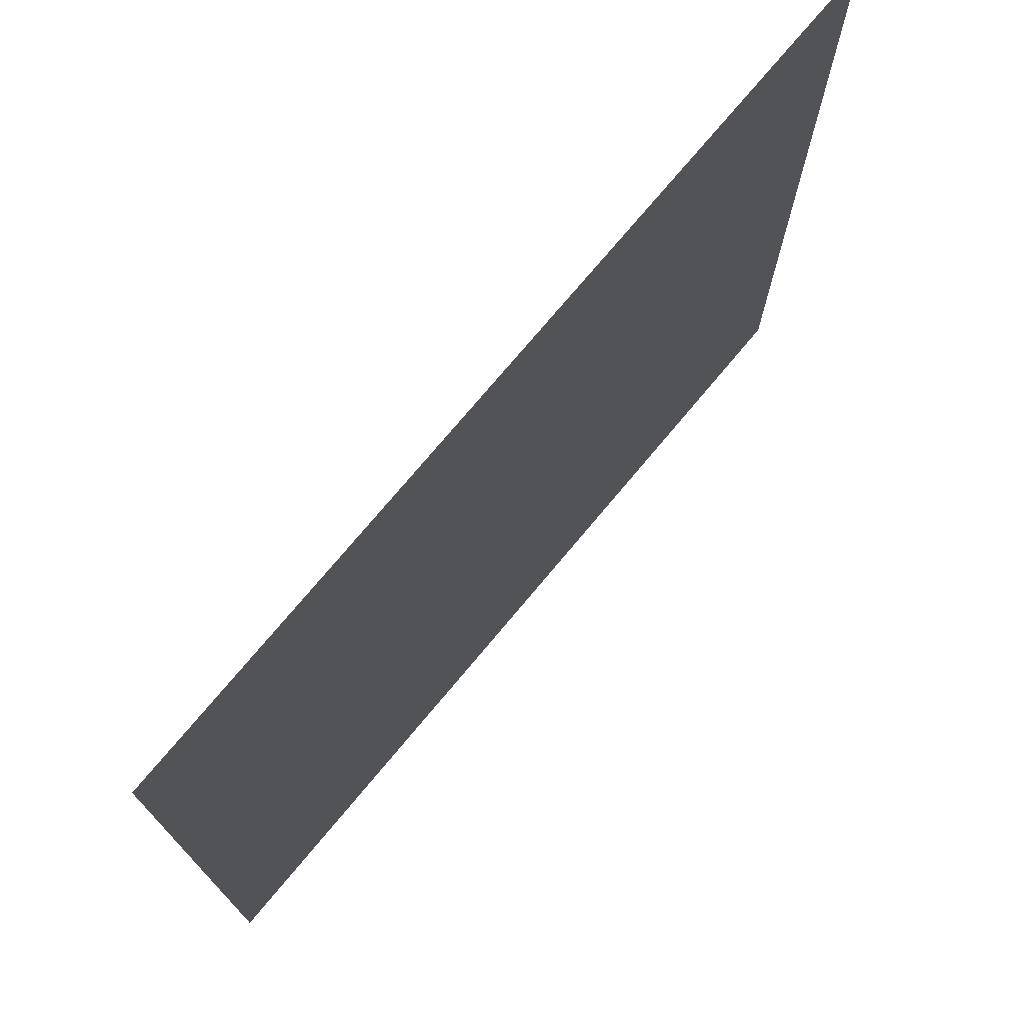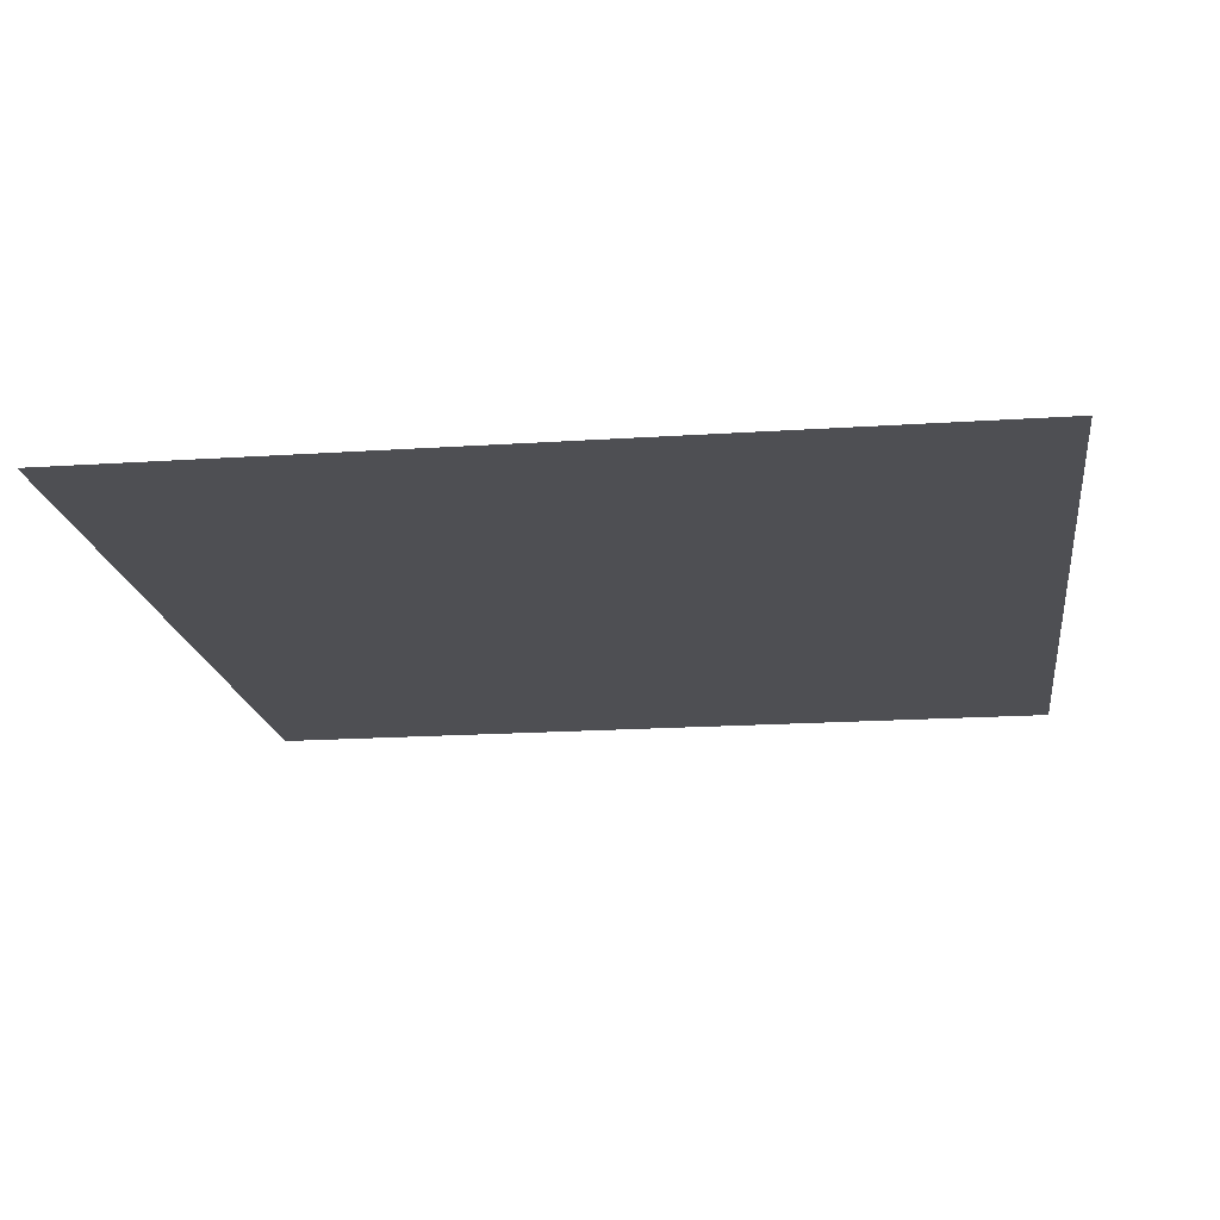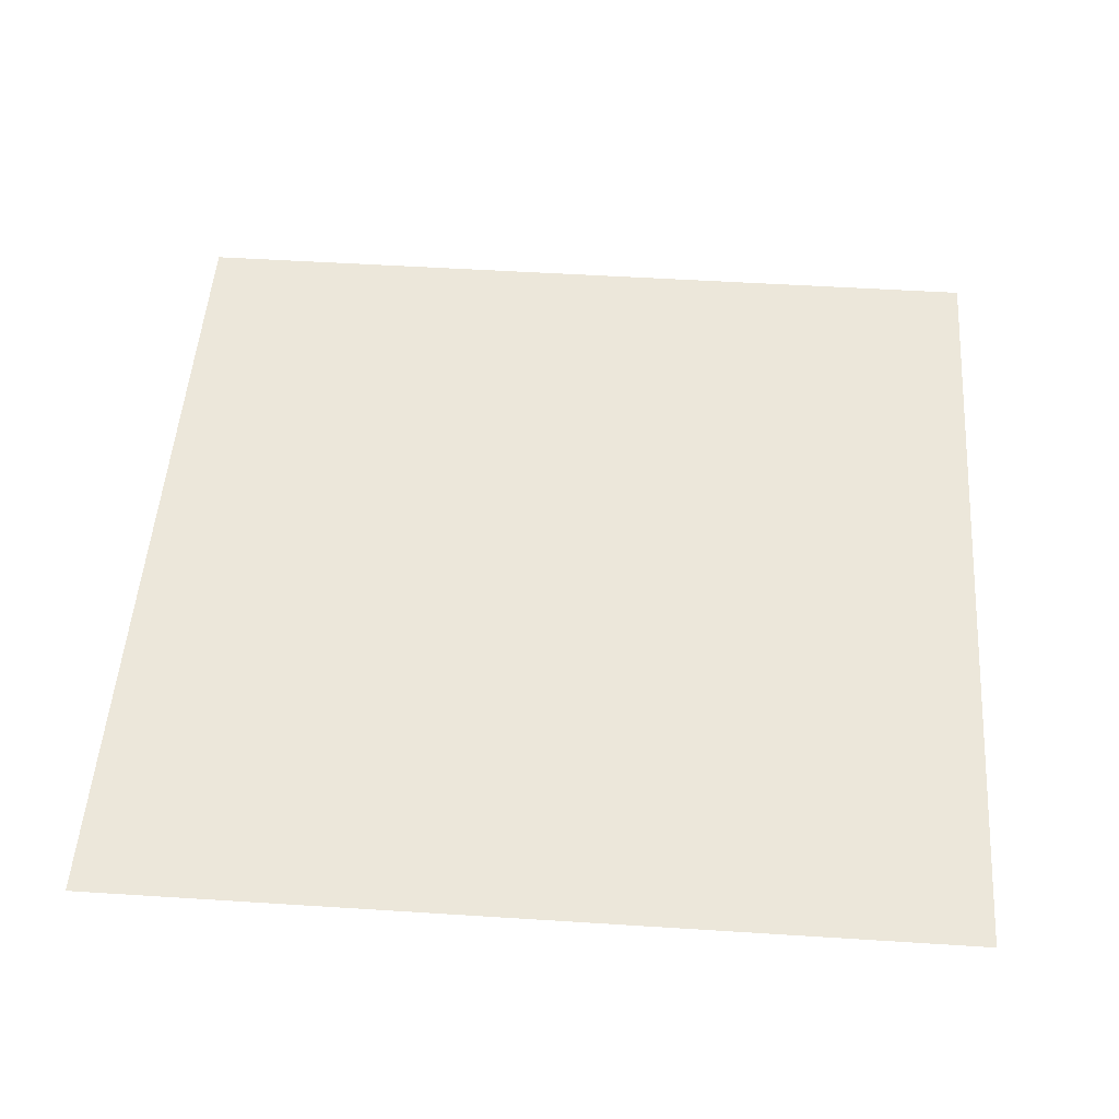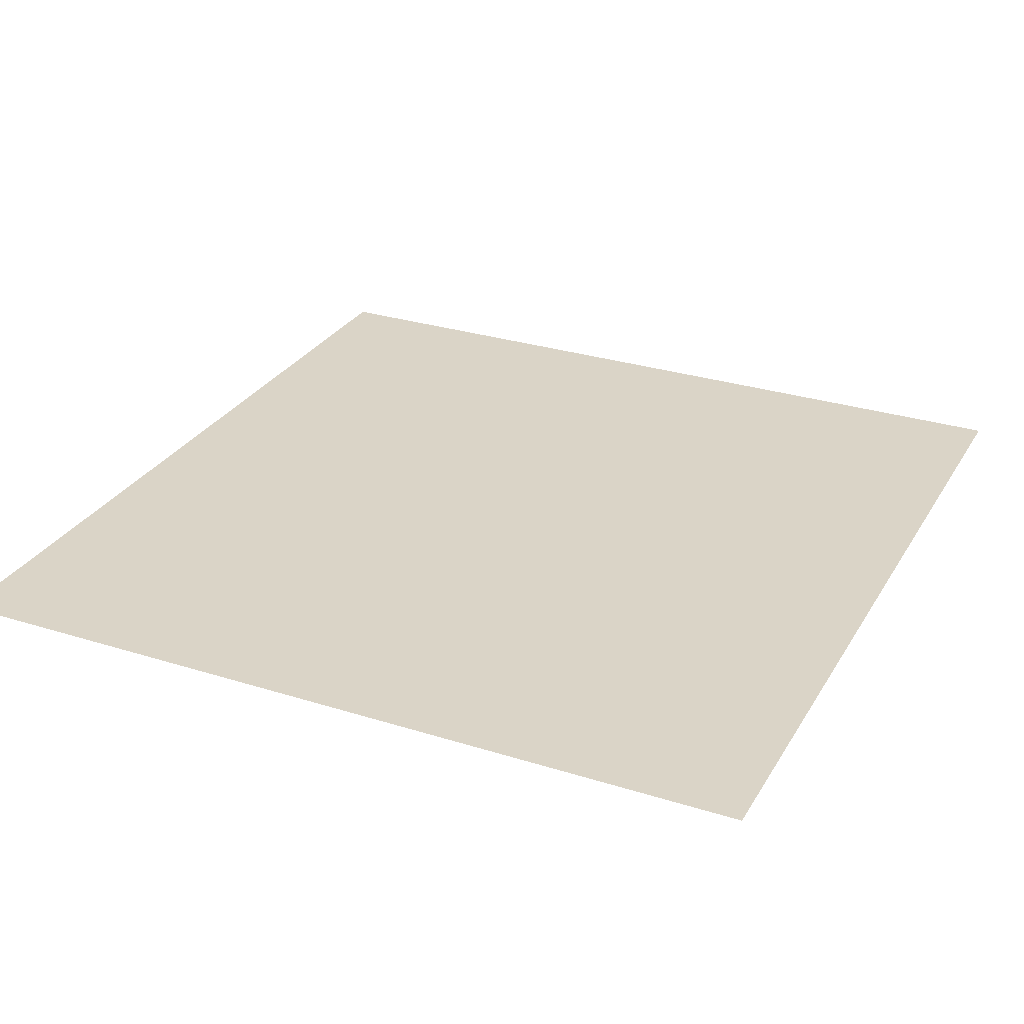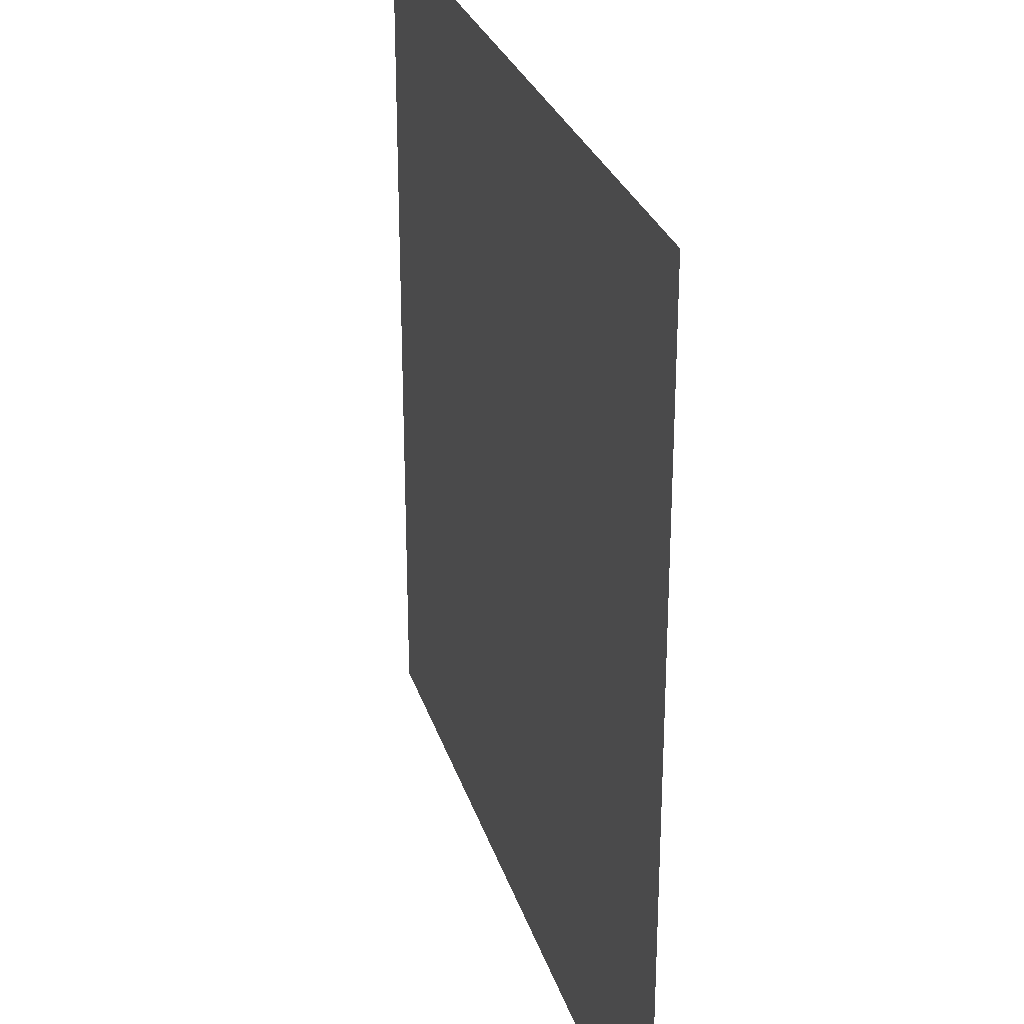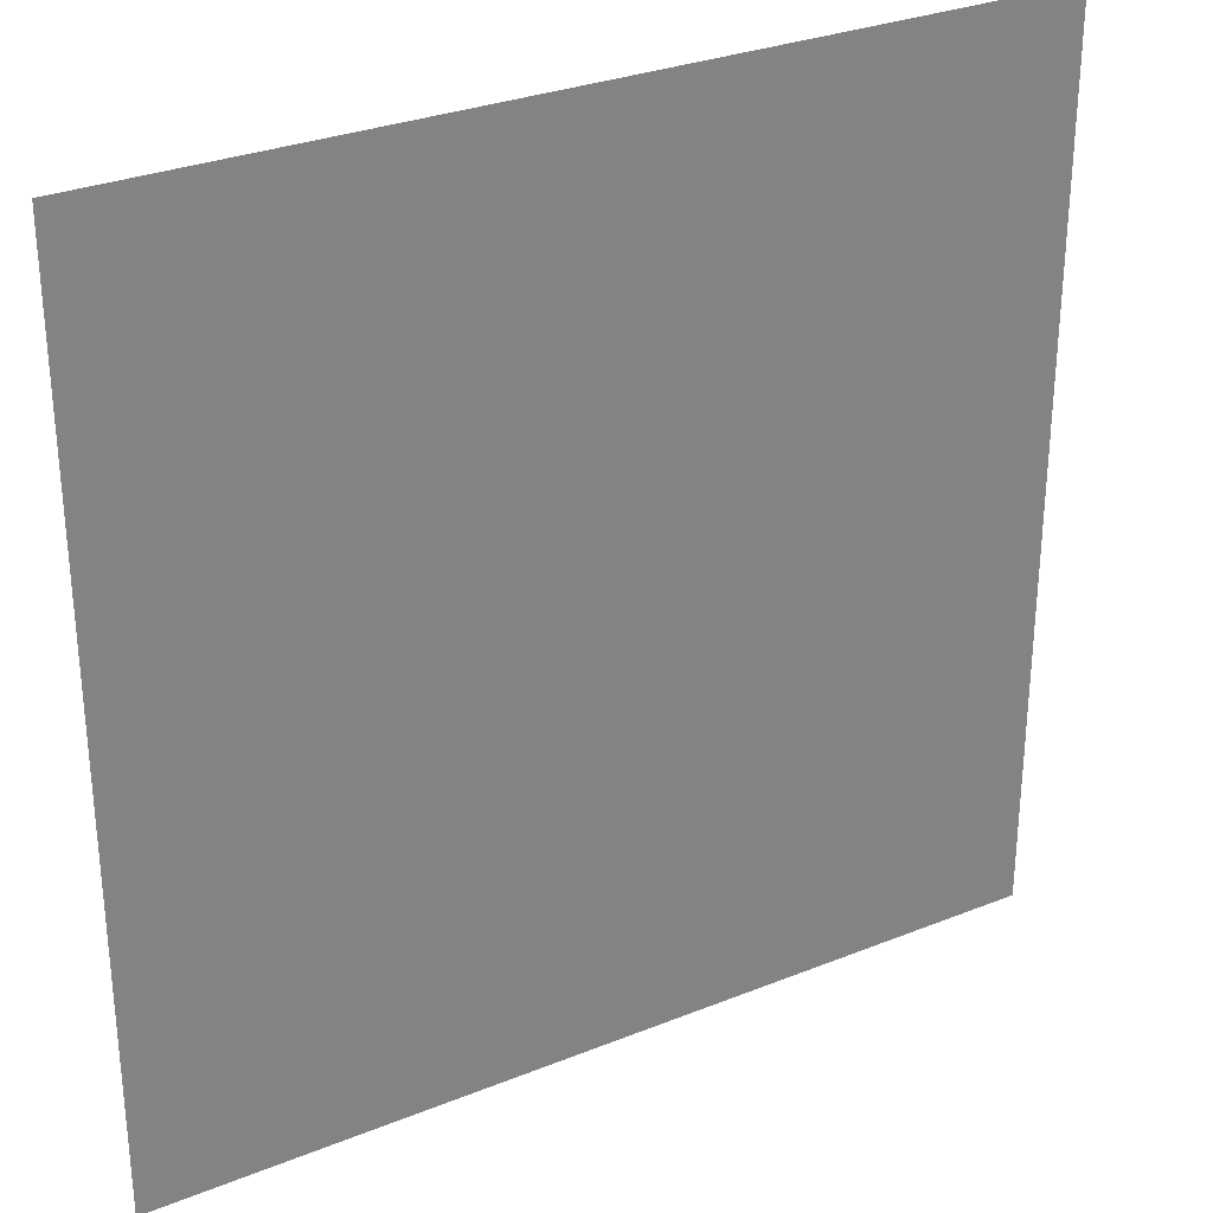
<metadata>
{"format":"obj","ext":"obj","renderer":"f3d","projection":"perspective","resolution":1024,"background":"white","views":[{"elev":74.6,"azim":-50.1,"up":"+Y"},{"elev":-18.1,"azim":97.4,"up":"+Z"},{"elev":50.5,"azim":94.0,"up":"+Z"},{"elev":28.9,"azim":-64.8,"up":"+Z"},{"elev":28.1,"azim":-105.9,"up":"+Y"},{"elev":30.0,"azim":-30.4,"up":"+Y"}]}
</metadata>
<code>
v -1 -1 0.99
v 1 -1 0.99
v 1 1 0.99
v -1 1 0.99
f 1 2 3
f 1 3 4

</code>
